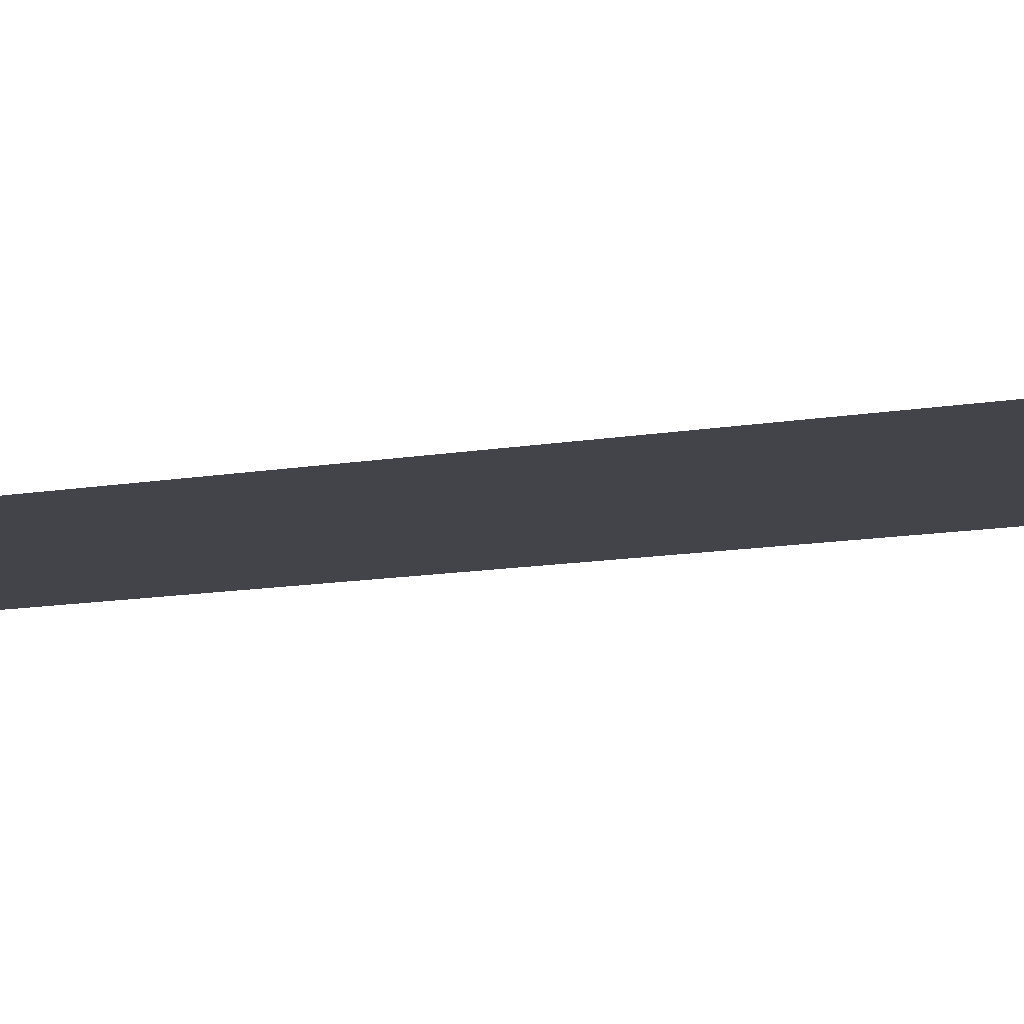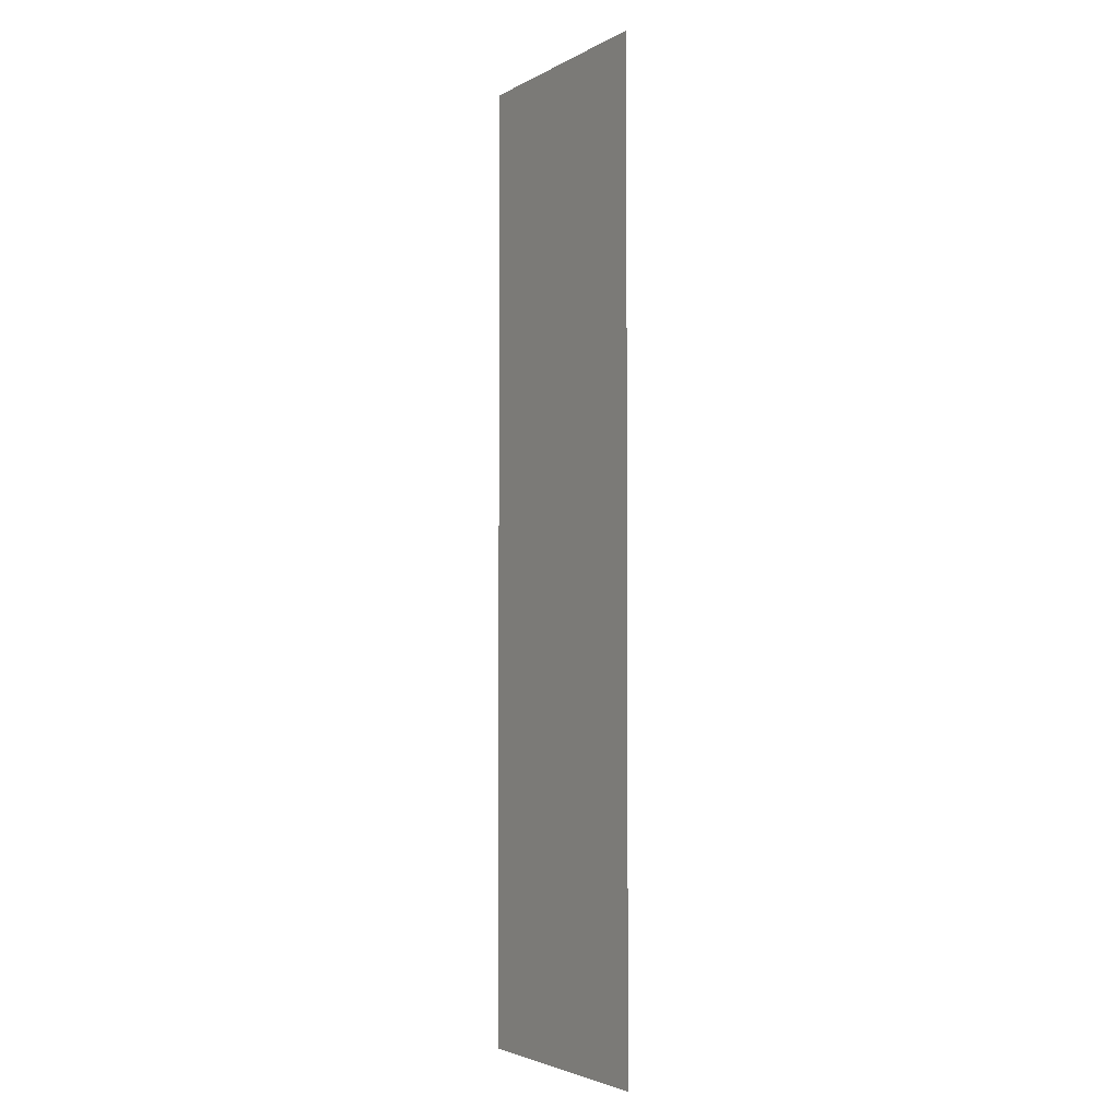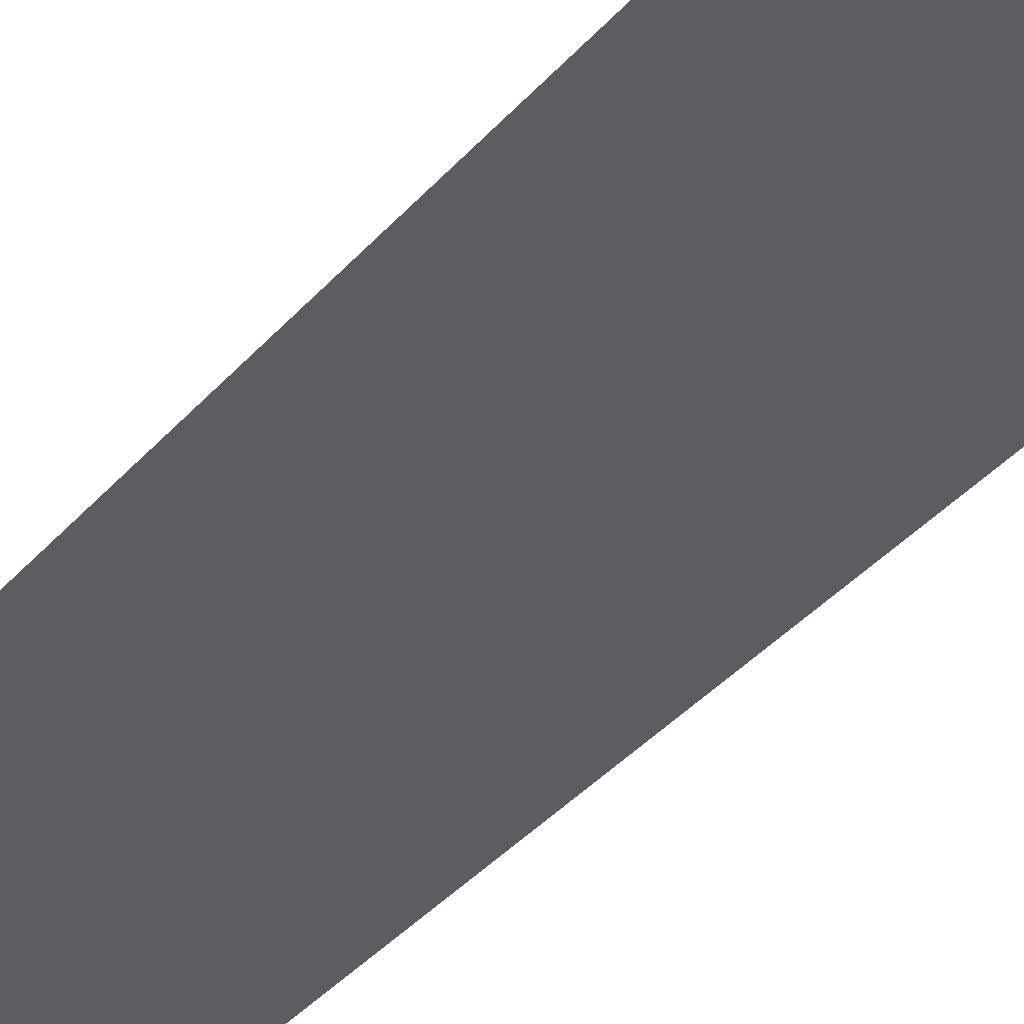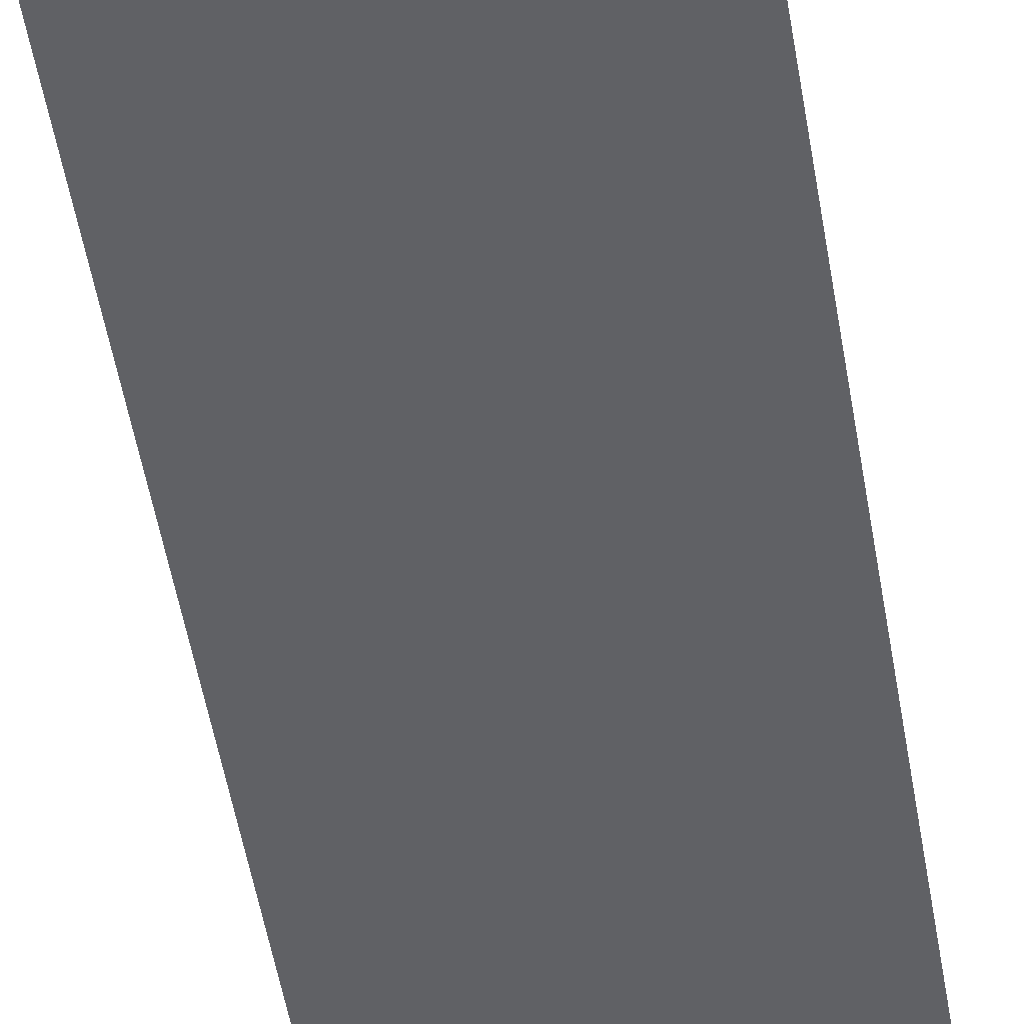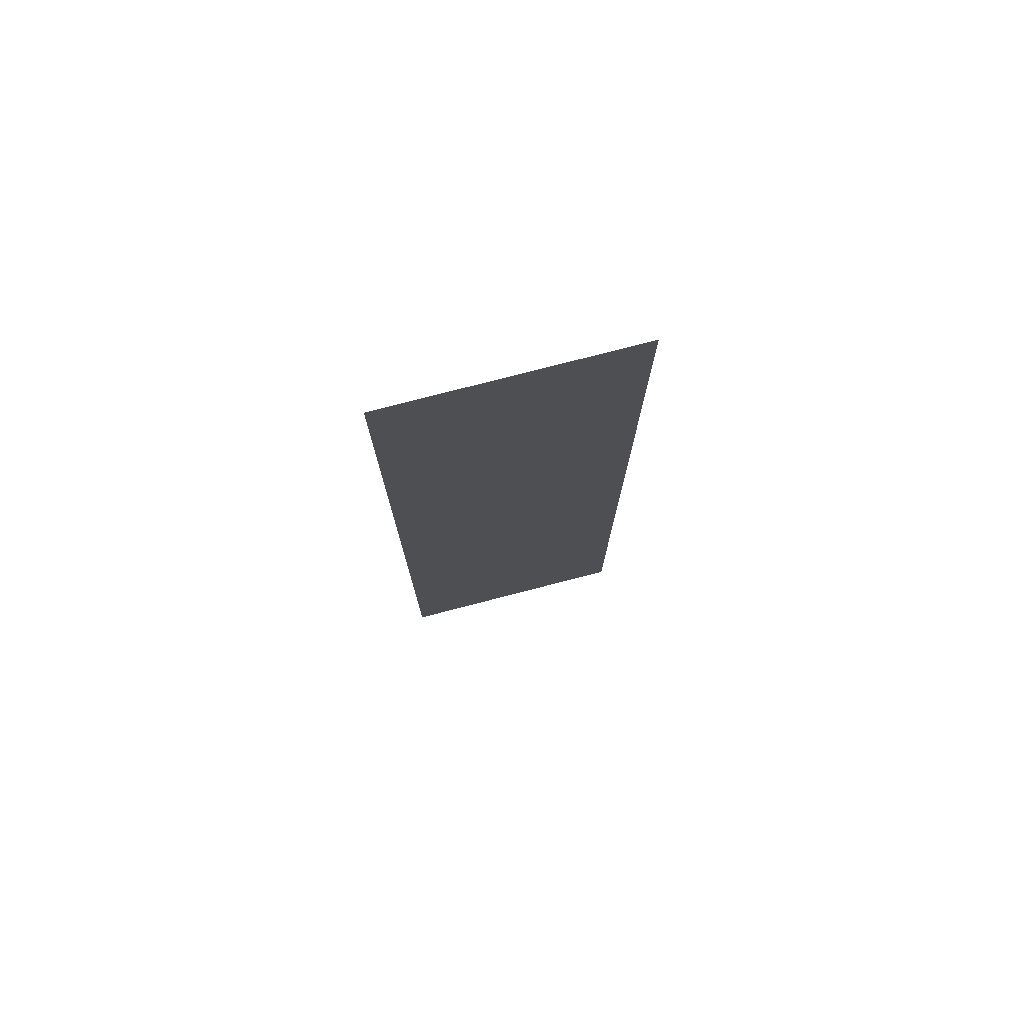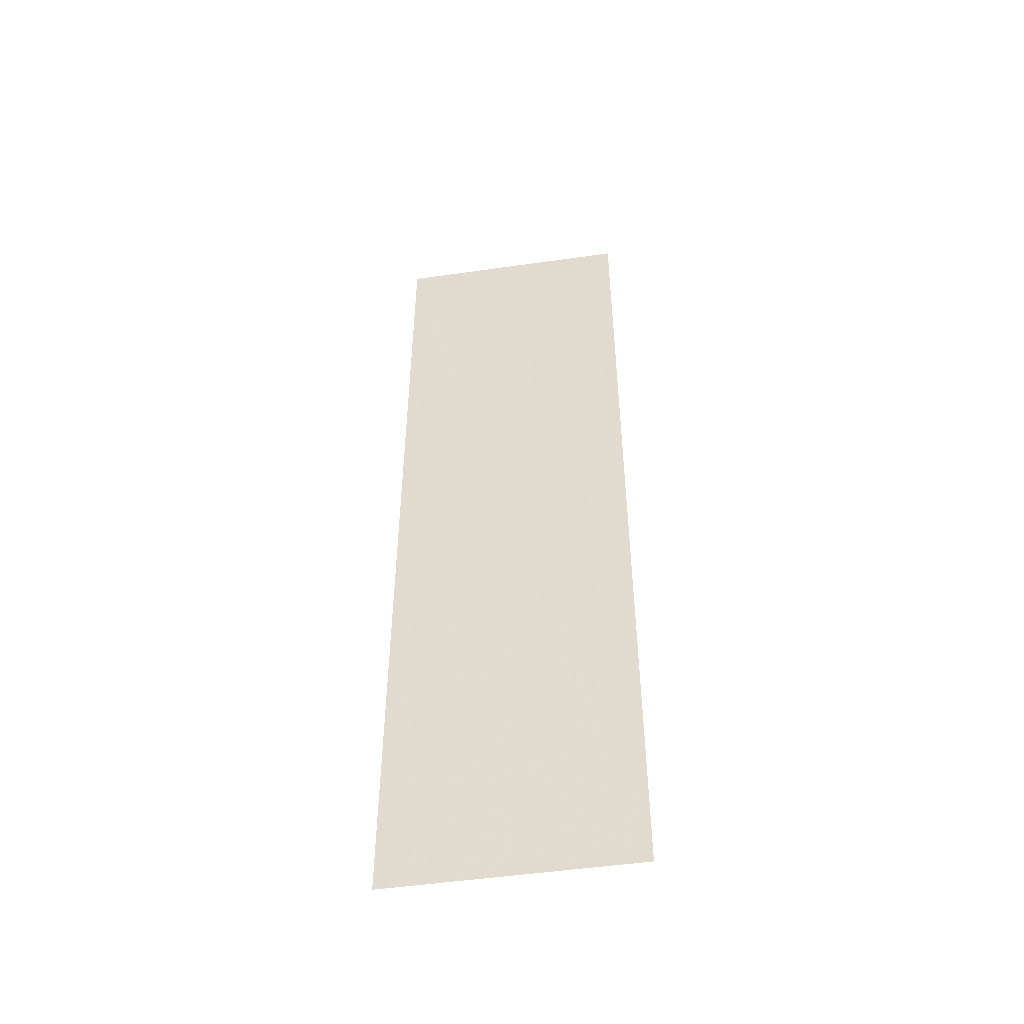
<metadata>
{"format":"obj","ext":"obj","renderer":"f3d","projection":"perspective","resolution":1024,"background":"white","views":[{"elev":-8.4,"azim":121.0,"up":"+Z"},{"elev":-3.3,"azim":-120.6,"up":"+Y"},{"elev":-36.0,"azim":145.4,"up":"+Z"},{"elev":-50.2,"azim":-170.7,"up":"+Z"},{"elev":77.1,"azim":165.5,"up":"+Y"},{"elev":-50.4,"azim":-171.1,"up":"+Y"}]}
</metadata>
<code>
v -25 -100 180
v 25 -100 180
v 25 100 180
v -25 100 180
f 1 2 3 4

</code>
